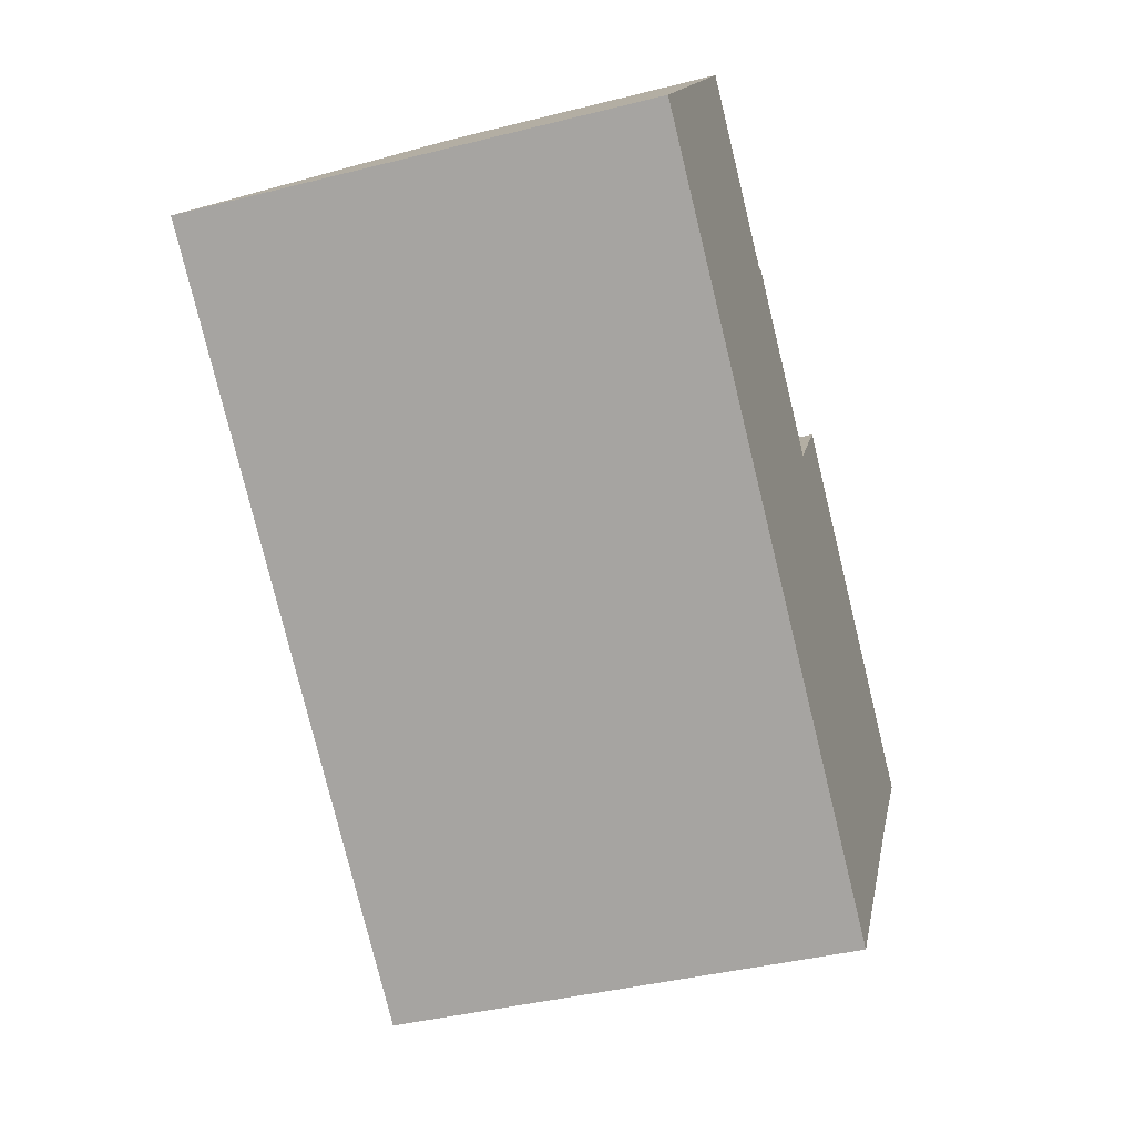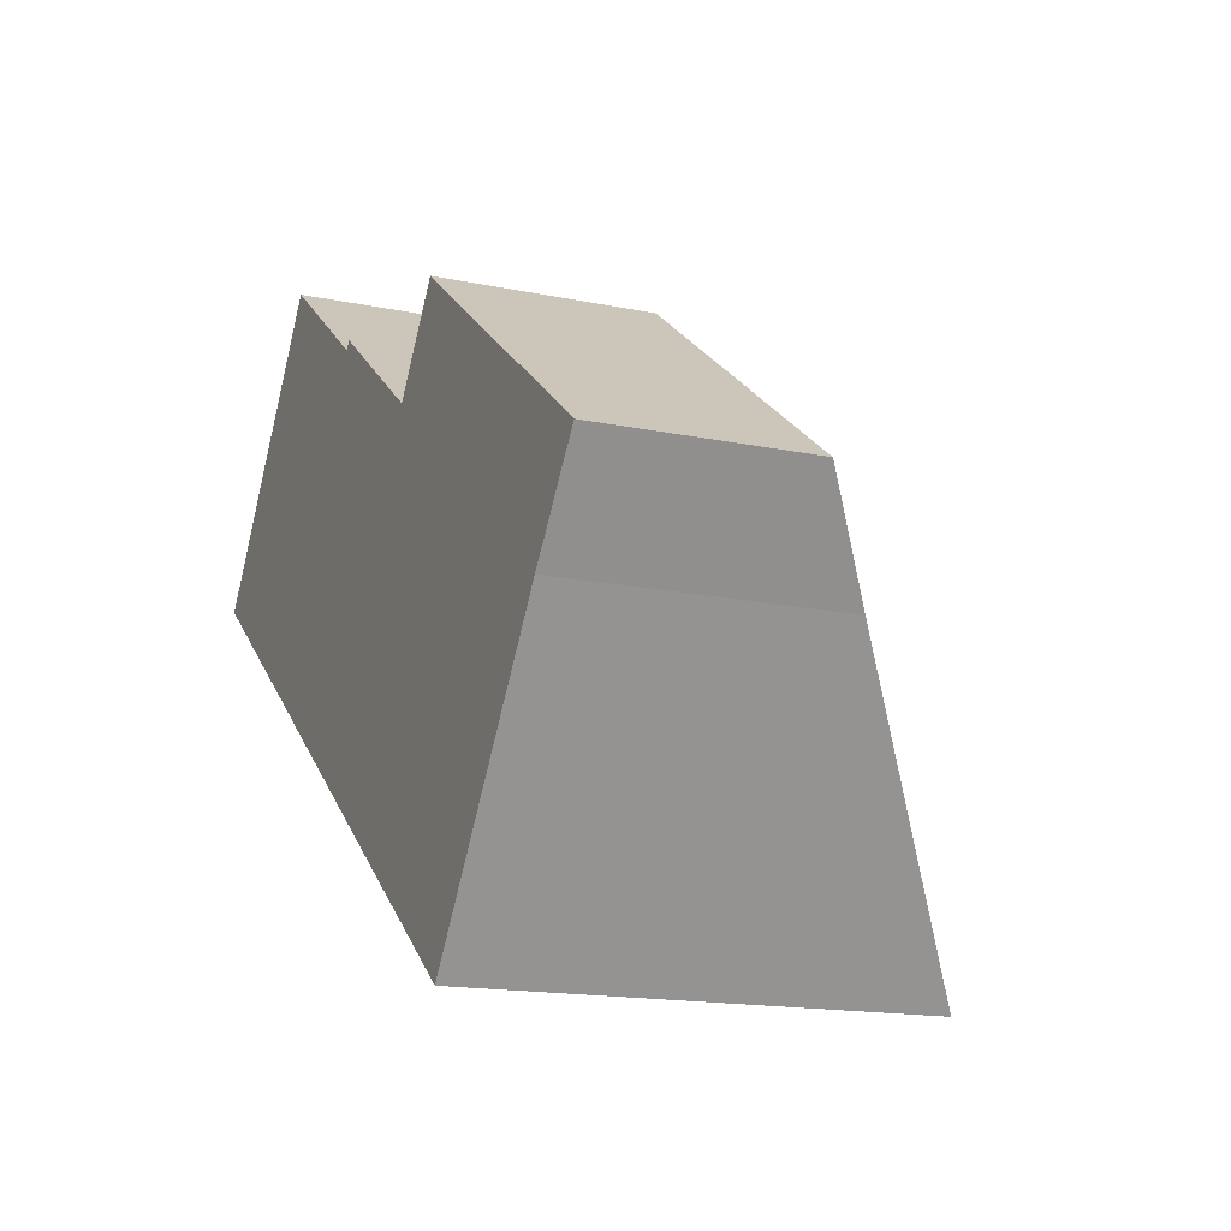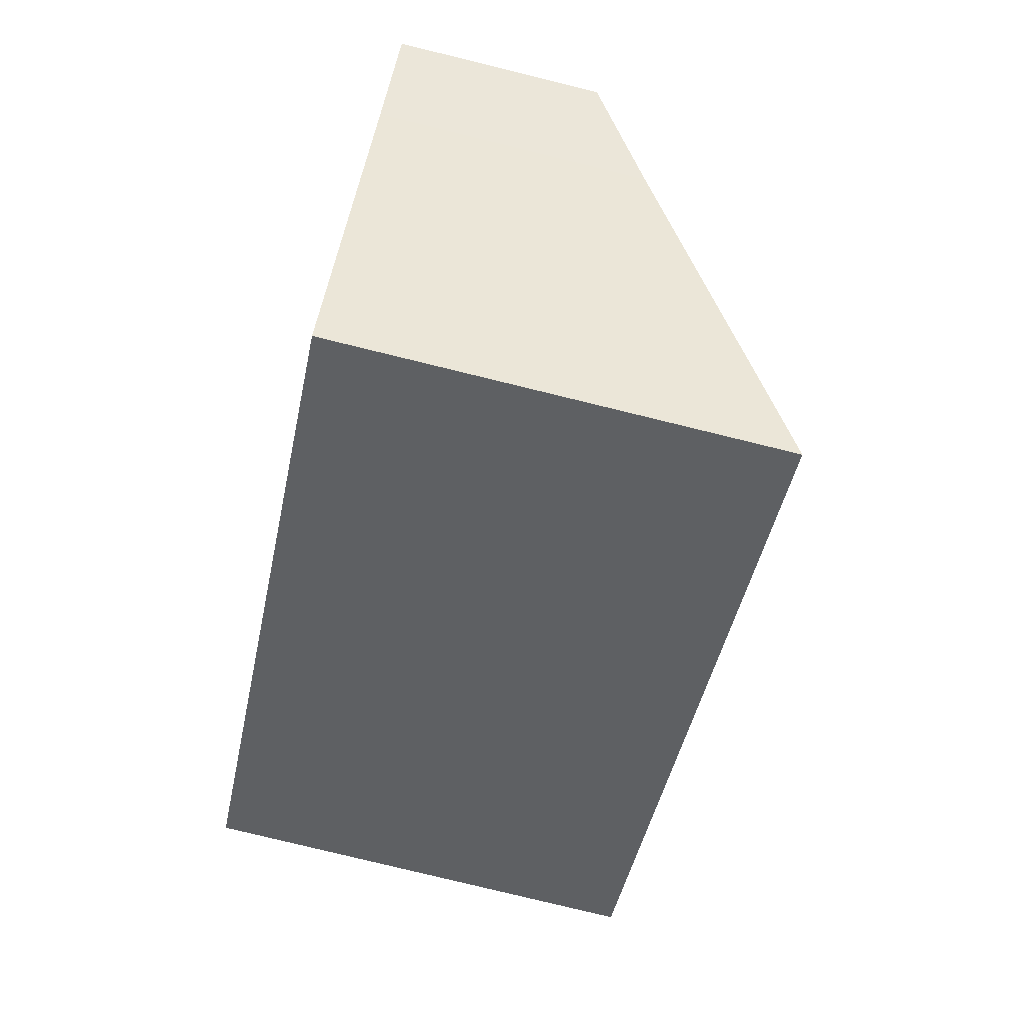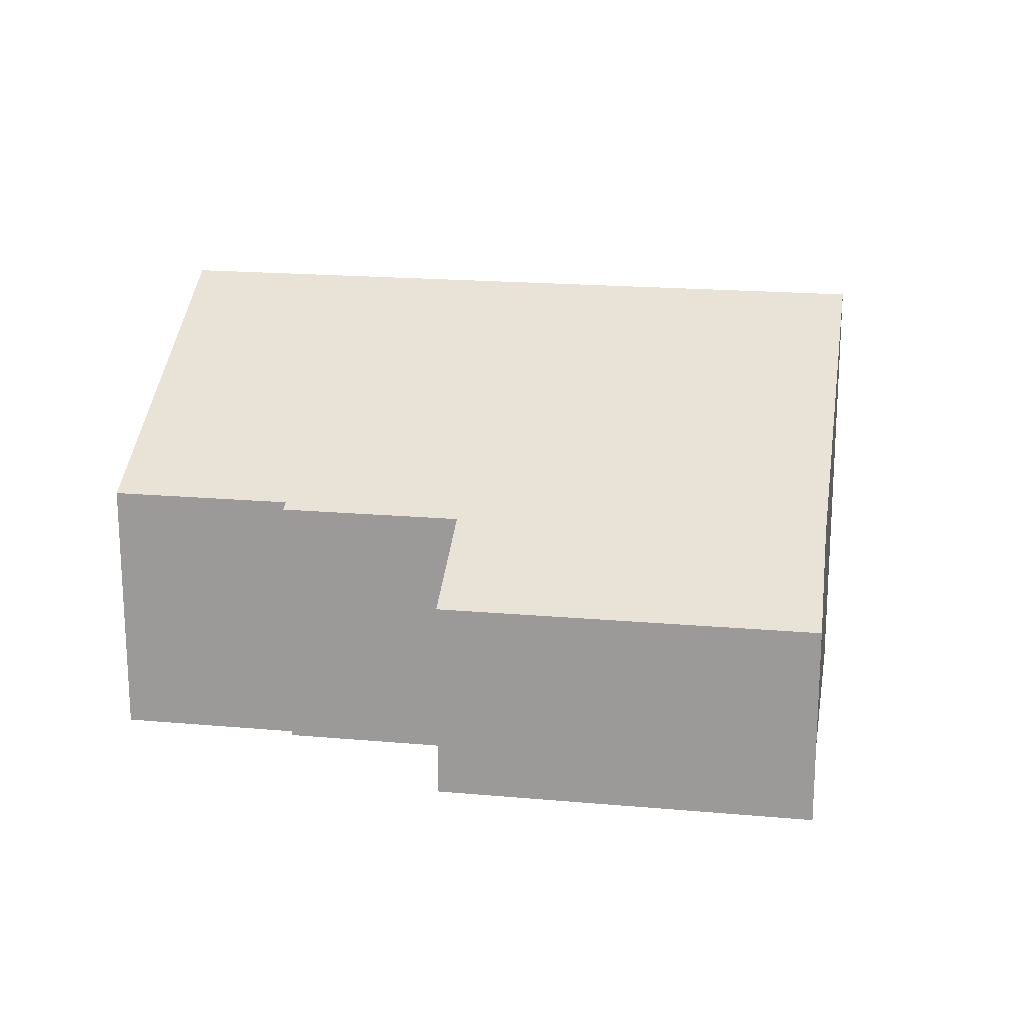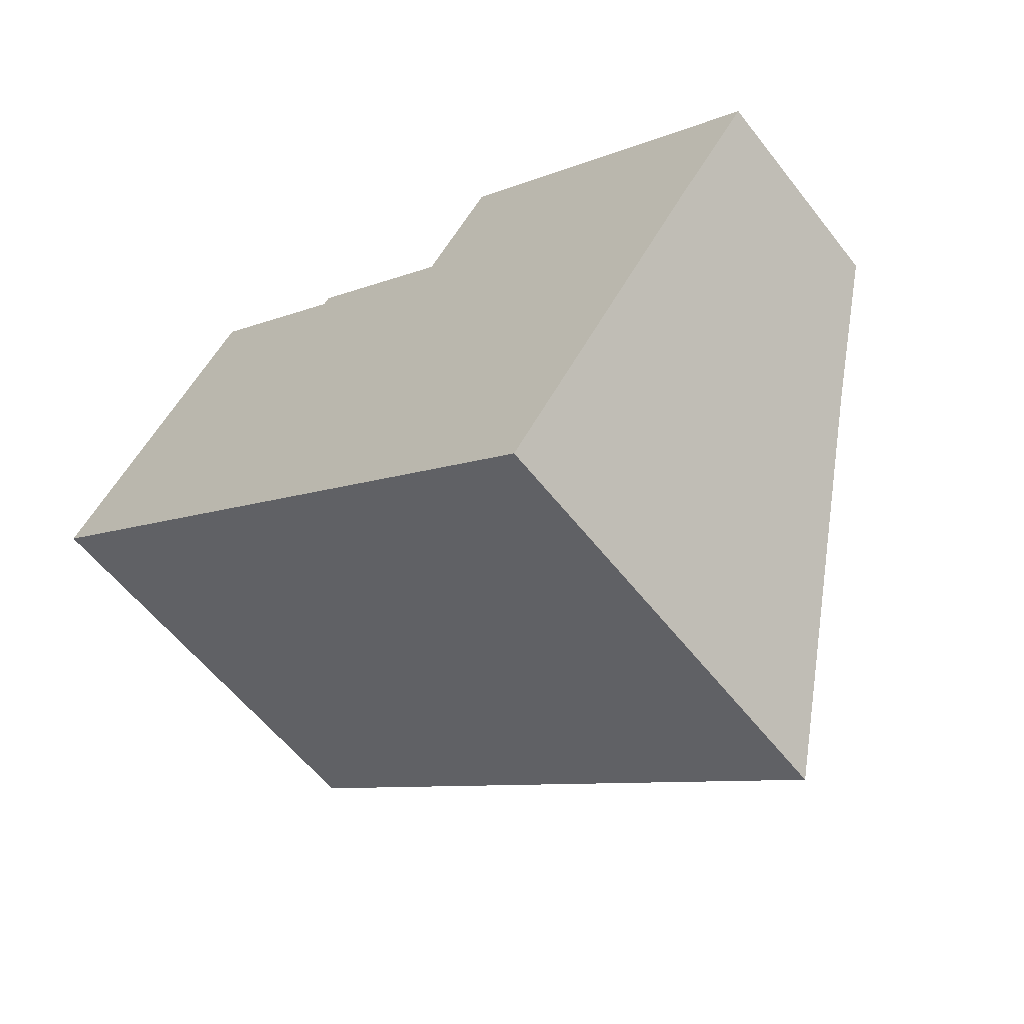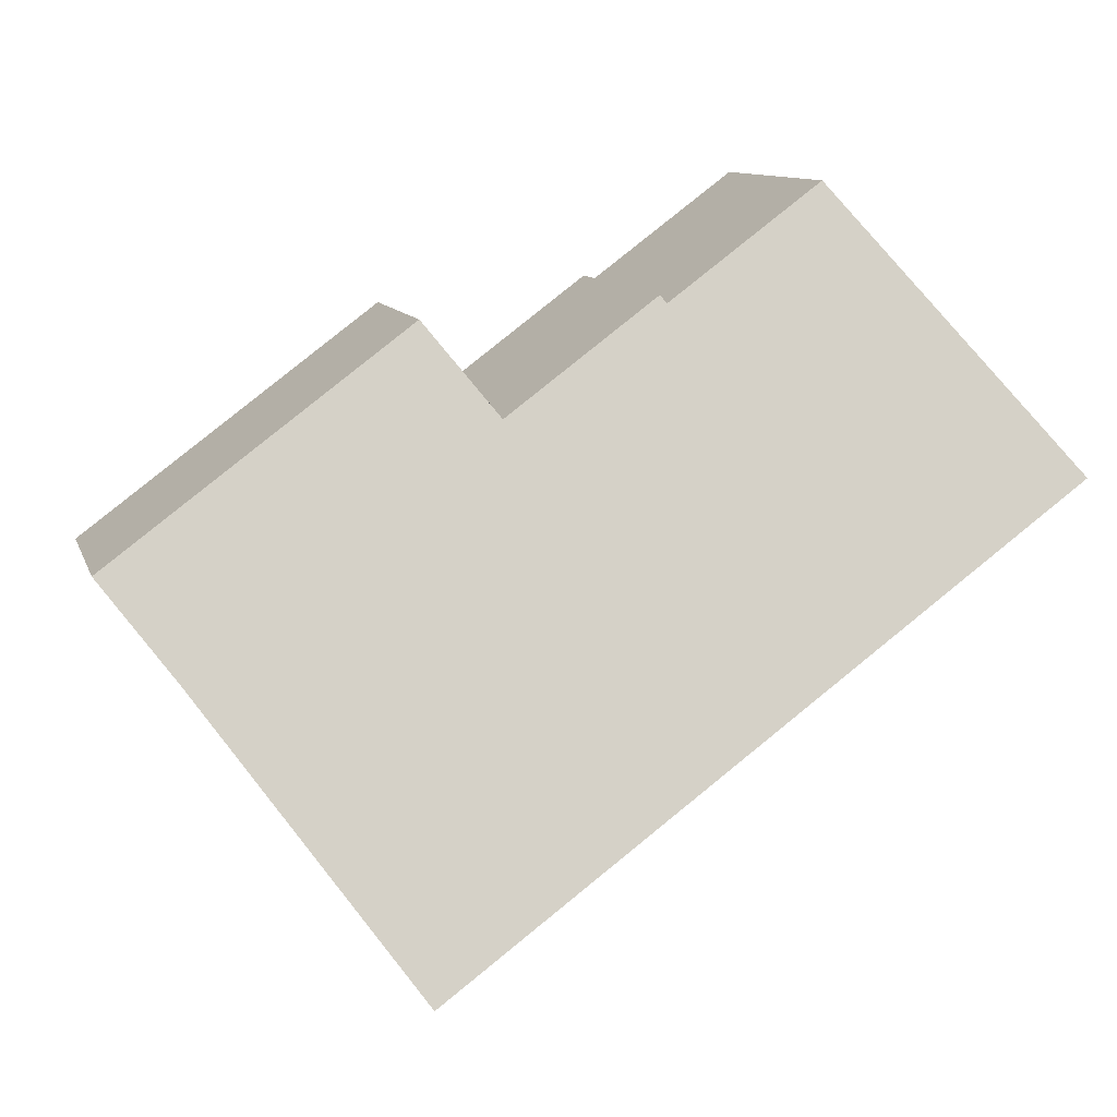
<metadata>
{"format":"obj","ext":"obj","renderer":"f3d","projection":"perspective","resolution":1024,"background":"white","views":[{"elev":-40.8,"azim":-72.9,"up":"+Z"},{"elev":-16.0,"azim":66.6,"up":"+Z"},{"elev":-79.8,"azim":76.3,"up":"+Z"},{"elev":18.5,"azim":46.2,"up":"+Y"},{"elev":-58.1,"azim":37.6,"up":"+Z"},{"elev":10.7,"azim":164.9,"up":"+Z"}]}
</metadata>
<code>
v  3.556 4.86 4.812
v  11.15 8.053 -8.21
v  0 8.065 4.938e-16
v  6.317 4.859 2.772
v  6.419 4.768 2.91
v  9.17 4.768 0.877
v  10.36 3.691 2.493
v  14.7 4.835 -3.366
v  16 3.691 -1.675
v  10.36 -1.527e-16 2.493
v  16 1.026e-16 -1.675
v  3.556 -2.947e-16 4.812
v  6.317 -1.697e-16 2.772
v  6.419 -1.782e-16 2.91
v  9.17 -5.37e-17 0.877
v  14.7 2.061e-16 -3.366
v  11.15 5.027e-16 -8.21
v  0 0 0
g defaultobject
f 1 2 3
f 2 1 4
f 2 4 5
f 2 5 6
f 2 6 7
f 2 7 8
f 8 7 9
f 10 9 7
f 9 10 11
f 12 4 1
f 4 12 13
f 14 6 5
f 6 14 15
f 9 16 8
f 16 9 11
f 8 17 2
f 17 8 16
f 2 18 3
f 18 2 17
f 18 1 3
f 1 18 12
f 13 5 4
f 5 13 14
f 15 7 6
f 7 15 10
f 17 12 18
f 12 17 13
f 13 17 14
f 14 17 15
f 15 17 10
f 10 17 16
f 10 16 11

</code>
